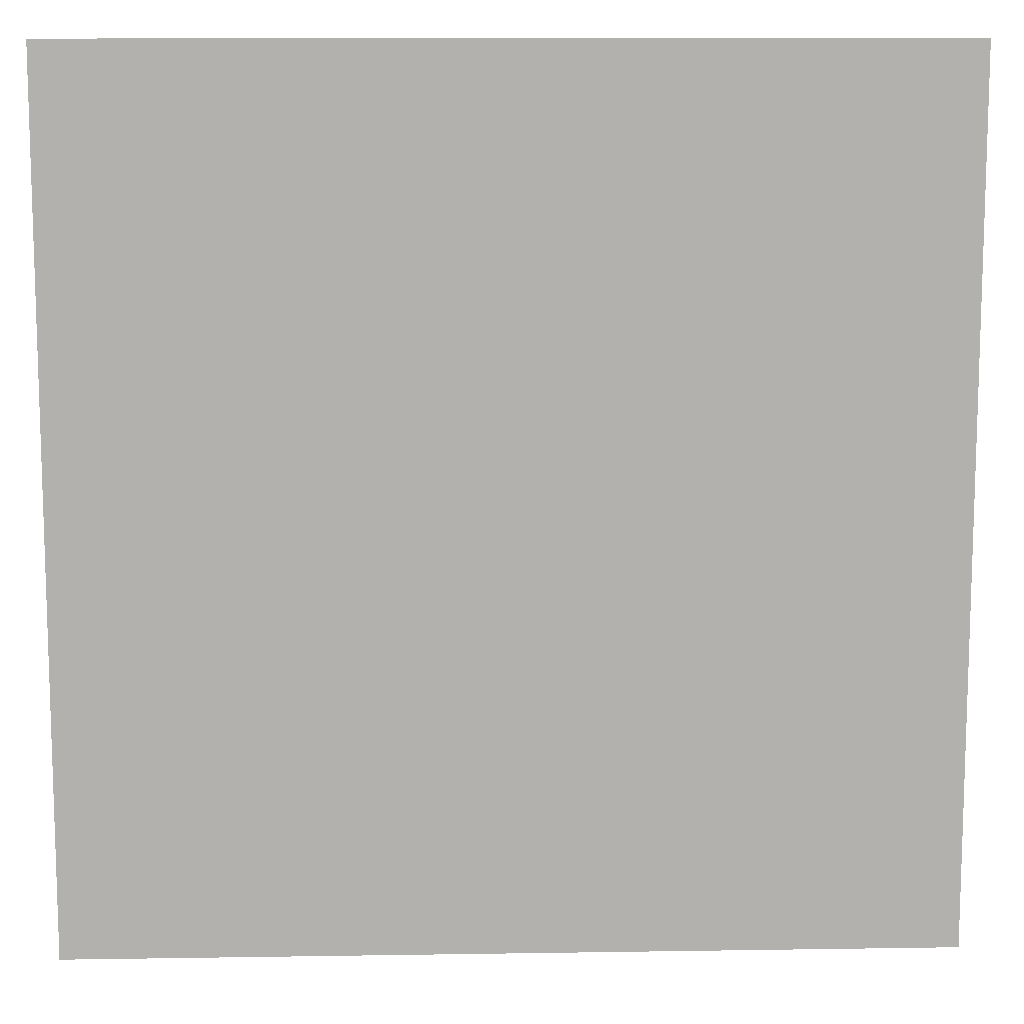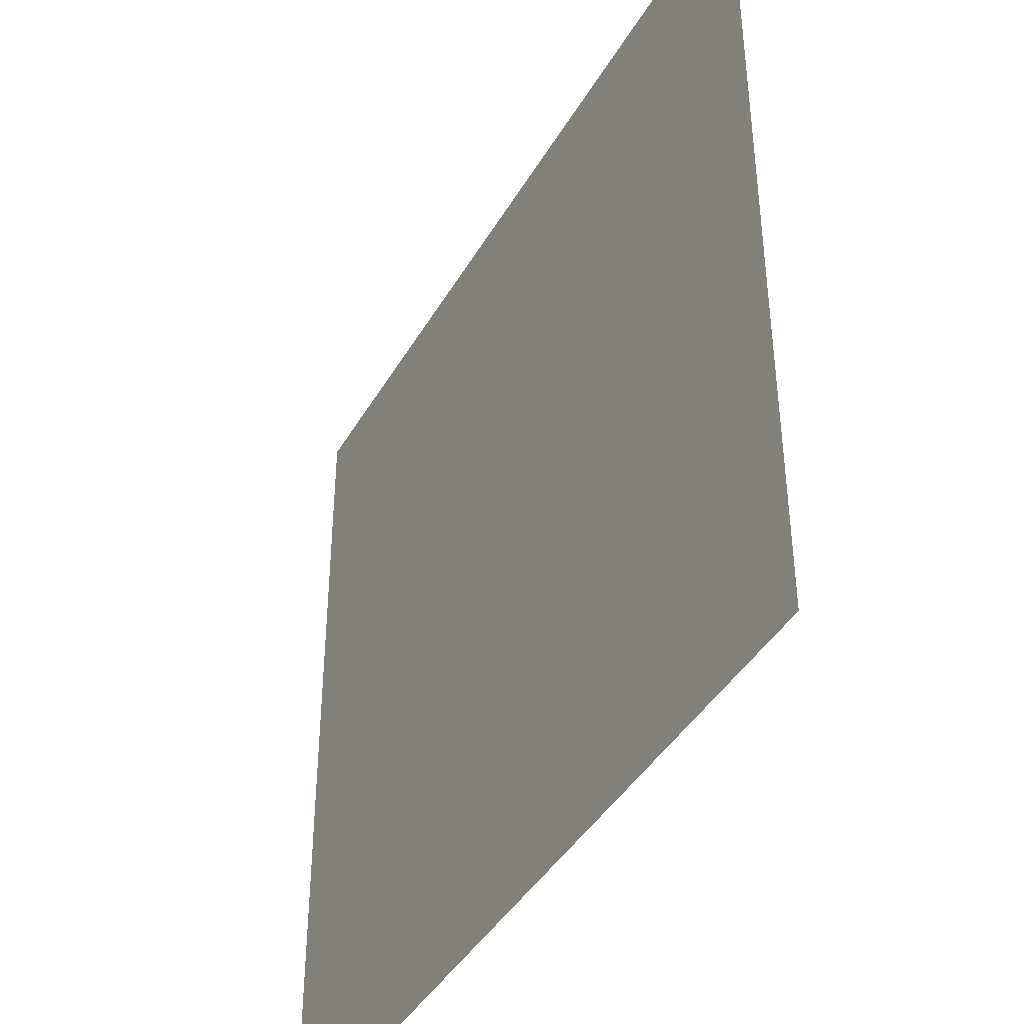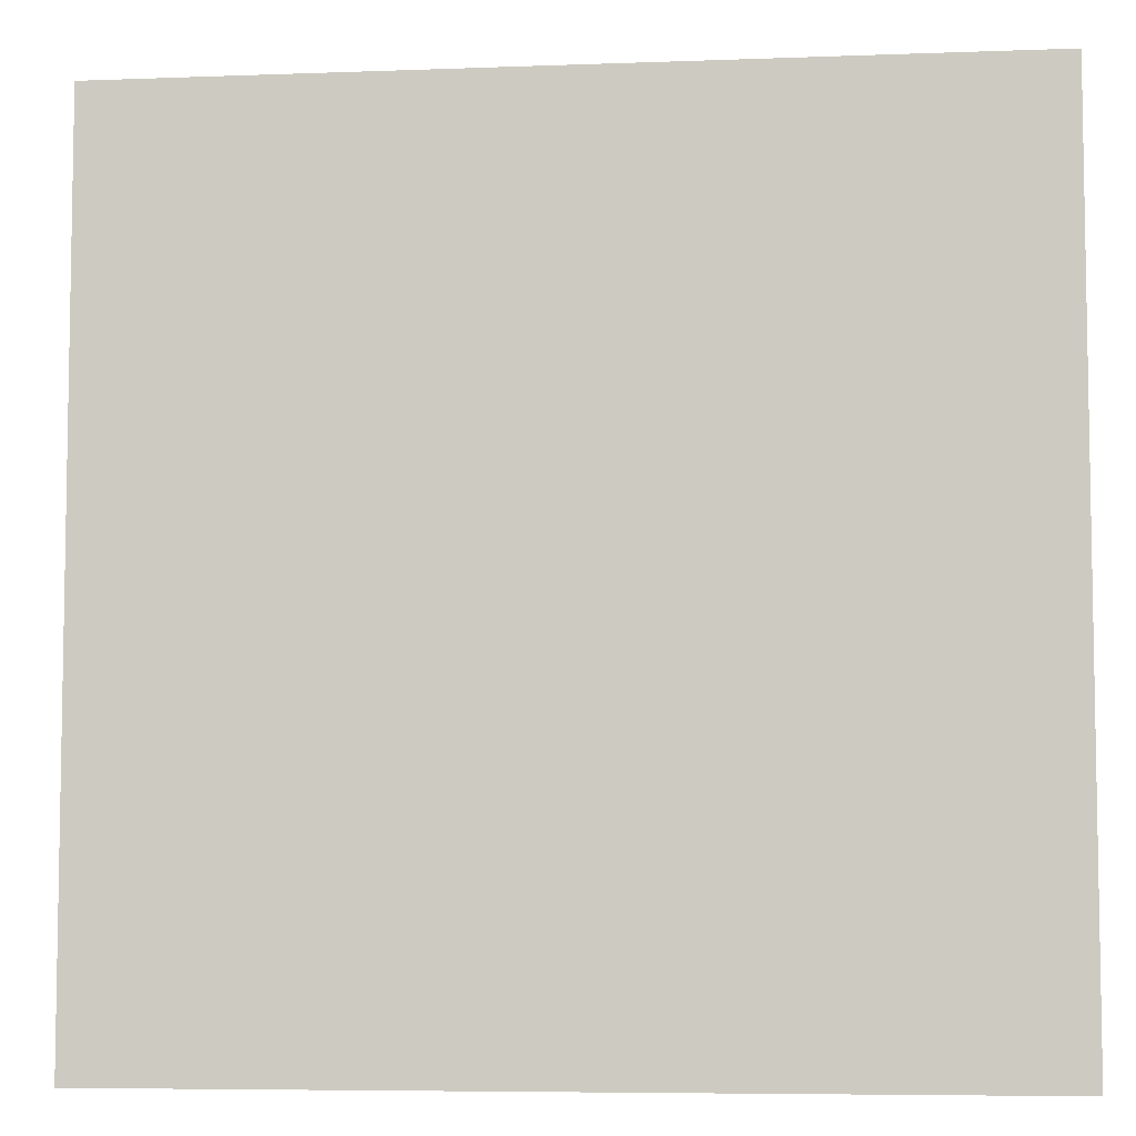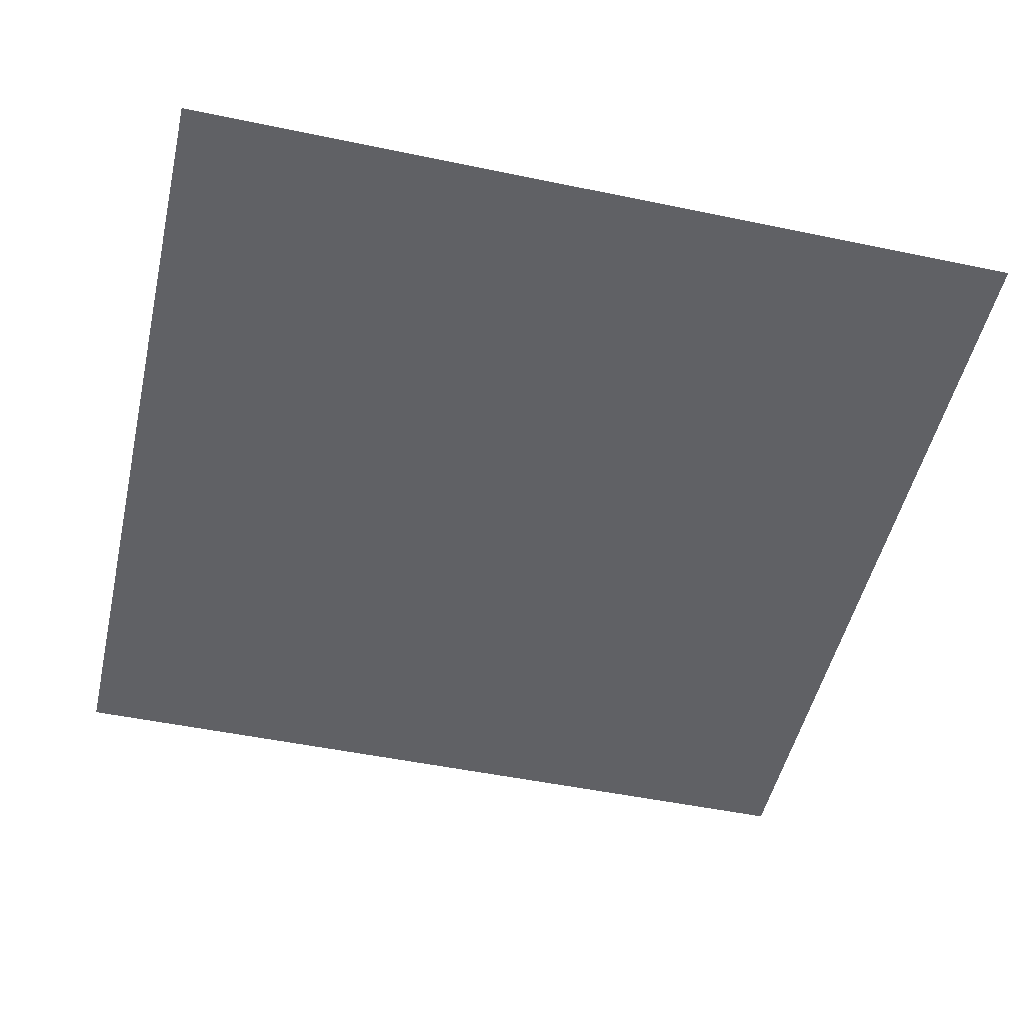
<metadata>
{"format":"obj","ext":"obj","renderer":"f3d","projection":"perspective","resolution":1024,"background":"white","views":[{"elev":11.1,"azim":-2.2,"up":"+Z"},{"elev":-41.6,"azim":62.2,"up":"+Z"},{"elev":-6.4,"azim":-173.6,"up":"+Z"},{"elev":-50.1,"azim":-102.9,"up":"+Y"}]}
</metadata>
<code>
o Cube_Cube.001
v -0.5 0.5 0.5
v -0.5 0.5 -0.5
v 0.5 0.5 -0.5
v 0.5 0.5 0.5
v -0.5 0.5 0
v 0 0.5 -0.5
v 0.5 0.5 0
v 0 0.5 0.5
v 0 0.5 0
v -0.5 0.5 -0.25
v 0.25 0.5 -0.5
v 0.5 0.5 0.25
v -0.25 0.5 0.5
v -0.5 0.5 0.25
v -0.25 0.5 -0.5
v 0.5 0.5 -0.25
v 0.25 0.5 0.5
v -0.25 0.5 0
v 0.25 0.5 0
v 0 0.5 0.25
v 0 0.5 -0.25
v -0.25 0.5 -0.25
v -0.25 0.5 0.25
v 0.25 0.5 0.25
v 0.25 0.5 -0.25
v -0.5 0.5 -0.375
v 0.375 0.5 -0.5
v 0.5 0.5 0.375
v -0.375 0.5 0.5
v -0.5 0.5 0.125
v -0.125 0.5 -0.5
v 0.5 0.5 -0.125
v 0.125 0.5 0.5
v -0.375 0.5 0
v 0.125 0.5 0
v 0 0.5 0.375
v 0 0.5 -0.125
v -0.5 0.5 -0.125
v 0.125 0.5 -0.5
v 0.5 0.5 0.125
v -0.125 0.5 0.5
v -0.5 0.5 0.375
v -0.375 0.5 -0.5
v 0.5 0.5 -0.375
v 0.375 0.5 0.5
v -0.125 0.5 0
v 0.375 0.5 0
v 0 0.5 0.125
v 0 0.5 -0.375
v -0.375 0.5 -0.25
v -0.125 0.5 -0.25
v -0.25 0.5 -0.125
v -0.25 0.5 -0.375
v -0.375 0.5 0.25
v -0.125 0.5 0.25
v -0.25 0.5 0.375
v -0.25 0.5 0.125
v 0.125 0.5 0.25
v 0.375 0.5 0.25
v 0.25 0.5 0.375
v 0.25 0.5 0.125
v 0.125 0.5 -0.25
v 0.375 0.5 -0.25
v 0.25 0.5 -0.125
v 0.25 0.5 -0.375
v -0.375 0.5 -0.375
v -0.375 0.5 0.125
v 0.125 0.5 0.125
v 0.125 0.5 -0.375
v -0.375 0.5 -0.125
v -0.125 0.5 -0.125
v -0.125 0.5 -0.375
v -0.375 0.5 0.375
v -0.125 0.5 0.375
v -0.125 0.5 0.125
v 0.125 0.5 0.375
v 0.375 0.5 0.375
v 0.375 0.5 0.125
v 0.125 0.5 -0.125
v 0.375 0.5 -0.125
v 0.375 0.5 -0.375
v -0.5 0.5 -0.4375
v 0.4375 0.5 -0.5
v 0.5 0.5 0.4375
v -0.4375 0.5 0.5
v -0.5 0.5 0.0625
v -0.0625 0.5 -0.5
v 0.5 0.5 -0.0625
v 0.0625 0.5 0.5
v -0.4375 0.5 0
v 0.0625 0.5 0
v 0 0.5 0.4375
v 0 0.5 -0.0625
v -0.5 0.5 -0.1875
v 0.1875 0.5 -0.5
v 0.5 0.5 0.1875
v -0.1875 0.5 0.5
v -0.5 0.5 0.3125
v -0.3125 0.5 -0.5
v 0.5 0.5 -0.3125
v 0.3125 0.5 0.5
v -0.1875 0.5 0
v 0.3125 0.5 0
v 0 0.5 0.1875
v 0 0.5 -0.3125
v -0.4375 0.5 -0.25
v -0.1875 0.5 -0.25
v -0.25 0.5 -0.0625
v -0.25 0.5 -0.3125
v -0.4375 0.5 0.25
v -0.1875 0.5 0.25
v -0.25 0.5 0.4375
v -0.25 0.5 0.1875
v 0.0625 0.5 0.25
v 0.3125 0.5 0.25
v 0.25 0.5 0.4375
v 0.25 0.5 0.1875
v 0.0625 0.5 -0.25
v 0.3125 0.5 -0.25
v 0.25 0.5 -0.0625
v 0.25 0.5 -0.3125
v -0.5 0.5 -0.3125
v 0.3125 0.5 -0.5
v 0.5 0.5 0.3125
v -0.3125 0.5 0.5
v -0.5 0.5 0.1875
v -0.1875 0.5 -0.5
v 0.5 0.5 -0.1875
v 0.1875 0.5 0.5
v -0.3125 0.5 0
v 0.1875 0.5 0
v 0 0.5 0.3125
v 0 0.5 -0.1875
v -0.5 0.5 -0.0625
v 0.0625 0.5 -0.5
v 0.5 0.5 0.0625
v -0.0625 0.5 0.5
v -0.5 0.5 0.4375
v -0.4375 0.5 -0.5
v 0.5 0.5 -0.4375
v 0.4375 0.5 0.5
v -0.0625 0.5 0
v 0.4375 0.5 0
v 0 0.5 0.0625
v 0 0.5 -0.4375
v -0.3125 0.5 -0.25
v -0.0625 0.5 -0.25
v -0.25 0.5 -0.1875
v -0.25 0.5 -0.4375
v -0.3125 0.5 0.25
v -0.0625 0.5 0.25
v -0.25 0.5 0.3125
v -0.25 0.5 0.0625
v 0.1875 0.5 0.25
v 0.4375 0.5 0.25
v 0.25 0.5 0.3125
v 0.25 0.5 0.0625
v 0.1875 0.5 -0.25
v 0.4375 0.5 -0.25
v 0.25 0.5 -0.1875
v 0.25 0.5 -0.4375
v -0.4375 0.5 -0.375
v -0.3125 0.5 -0.375
v -0.375 0.5 -0.3125
v -0.375 0.5 -0.4375
v -0.4375 0.5 0.125
v -0.3125 0.5 0.125
v -0.375 0.5 0.1875
v -0.375 0.5 0.0625
v 0.0625 0.5 0.125
v 0.1875 0.5 0.125
v 0.125 0.5 0.1875
v 0.125 0.5 0.0625
v 0.0625 0.5 -0.375
v 0.1875 0.5 -0.375
v 0.125 0.5 -0.3125
v 0.125 0.5 -0.4375
v -0.4375 0.5 -0.125
v -0.3125 0.5 -0.125
v -0.375 0.5 -0.0625
v -0.375 0.5 -0.1875
v -0.1875 0.5 -0.125
v -0.0625 0.5 -0.125
v -0.125 0.5 -0.0625
v -0.125 0.5 -0.1875
v -0.1875 0.5 -0.375
v -0.0625 0.5 -0.375
v -0.125 0.5 -0.3125
v -0.125 0.5 -0.4375
v -0.4375 0.5 0.375
v -0.3125 0.5 0.375
v -0.375 0.5 0.4375
v -0.375 0.5 0.3125
v -0.1875 0.5 0.375
v -0.0625 0.5 0.375
v -0.125 0.5 0.4375
v -0.125 0.5 0.3125
v -0.1875 0.5 0.125
v -0.0625 0.5 0.125
v -0.125 0.5 0.1875
v -0.125 0.5 0.0625
v 0.0625 0.5 0.375
v 0.1875 0.5 0.375
v 0.125 0.5 0.4375
v 0.125 0.5 0.3125
v 0.3125 0.5 0.375
v 0.4375 0.5 0.375
v 0.375 0.5 0.4375
v 0.375 0.5 0.3125
v 0.3125 0.5 0.125
v 0.4375 0.5 0.125
v 0.375 0.5 0.1875
v 0.375 0.5 0.0625
v 0.0625 0.5 -0.125
v 0.1875 0.5 -0.125
v 0.125 0.5 -0.0625
v 0.125 0.5 -0.1875
v 0.3125 0.5 -0.125
v 0.4375 0.5 -0.125
v 0.375 0.5 -0.0625
v 0.375 0.5 -0.1875
v 0.3125 0.5 -0.375
v 0.4375 0.5 -0.375
v 0.375 0.5 -0.3125
v 0.375 0.5 -0.4375
v -0.4375 0.5 -0.4375
v -0.4375 0.5 0.0625
v 0.0625 0.5 0.0625
v 0.0625 0.5 -0.4375
v -0.4375 0.5 -0.1875
v -0.1875 0.5 -0.1875
v -0.1875 0.5 -0.4375
v -0.4375 0.5 0.3125
v -0.1875 0.5 0.3125
v -0.1875 0.5 0.0625
v 0.0625 0.5 0.3125
v 0.3125 0.5 0.3125
v 0.3125 0.5 0.0625
v 0.0625 0.5 -0.1875
v 0.3125 0.5 -0.1875
v 0.3125 0.5 -0.4375
v -0.4375 0.5 -0.3125
v -0.3125 0.5 -0.3125
v -0.3125 0.5 -0.4375
v -0.4375 0.5 0.1875
v -0.3125 0.5 0.1875
v -0.3125 0.5 0.0625
v 0.0625 0.5 0.1875
v 0.1875 0.5 0.1875
v 0.1875 0.5 0.0625
v 0.0625 0.5 -0.3125
v 0.1875 0.5 -0.3125
v 0.1875 0.5 -0.4375
v -0.4375 0.5 -0.0625
v -0.3125 0.5 -0.0625
v -0.3125 0.5 -0.1875
v -0.1875 0.5 -0.0625
v -0.0625 0.5 -0.0625
v -0.0625 0.5 -0.1875
v -0.1875 0.5 -0.3125
v -0.0625 0.5 -0.3125
v -0.0625 0.5 -0.4375
v -0.4375 0.5 0.4375
v -0.3125 0.5 0.4375
v -0.3125 0.5 0.3125
v -0.1875 0.5 0.4375
v -0.0625 0.5 0.4375
v -0.0625 0.5 0.3125
v -0.1875 0.5 0.1875
v -0.0625 0.5 0.1875
v -0.0625 0.5 0.0625
v 0.0625 0.5 0.4375
v 0.1875 0.5 0.4375
v 0.1875 0.5 0.3125
v 0.3125 0.5 0.4375
v 0.4375 0.5 0.4375
v 0.4375 0.5 0.3125
v 0.3125 0.5 0.1875
v 0.4375 0.5 0.1875
v 0.4375 0.5 0.0625
v 0.0625 0.5 -0.0625
v 0.1875 0.5 -0.0625
v 0.1875 0.5 -0.1875
v 0.3125 0.5 -0.0625
v 0.4375 0.5 -0.0625
v 0.4375 0.5 -0.1875
v 0.3125 0.5 -0.3125
v 0.4375 0.5 -0.3125
v 0.4375 0.5 -0.4375
f 139 2 82
f 90 5 86
f 91 9 144
f 135 6 145
f 106 10 94
f 107 22 148
f 127 15 149
f 110 14 98
f 111 23 152
f 102 18 153
f 114 20 132
f 115 24 156
f 103 19 157
f 118 21 133
f 119 25 160
f 123 11 161
f 162 26 122
f 163 66 164
f 99 43 165
f 166 30 126
f 167 67 168
f 130 34 169
f 170 48 104
f 171 68 172
f 131 35 173
f 174 49 105
f 175 69 176
f 95 39 177
f 178 38 134
f 179 70 180
f 146 50 181
f 182 52 108
f 183 71 184
f 147 51 185
f 186 53 109
f 187 72 188
f 87 31 189
f 190 42 138
f 191 73 192
f 150 54 193
f 194 56 112
f 195 74 196
f 151 55 197
f 198 57 113
f 199 75 200
f 142 46 201
f 202 36 92
f 203 76 204
f 154 58 205
f 206 60 116
f 207 77 208
f 155 59 209
f 210 61 117
f 211 78 212
f 143 47 213
f 214 37 93
f 215 79 216
f 158 62 217
f 218 64 120
f 219 80 220
f 159 63 221
f 222 65 121
f 223 81 224
f 83 27 225
f 226 82 26
f 165 226 162
f 43 139 226
f 227 86 30
f 169 227 166
f 34 90 227
f 228 144 48
f 173 228 170
f 35 91 228
f 229 145 49
f 177 229 174
f 39 135 229
f 230 94 38
f 181 230 178
f 50 106 230
f 231 148 52
f 185 231 182
f 51 107 231
f 232 149 53
f 189 232 186
f 31 127 232
f 233 98 42
f 193 233 190
f 54 110 233
f 234 152 56
f 197 234 194
f 55 111 234
f 235 153 57
f 201 235 198
f 46 102 235
f 236 132 36
f 205 236 202
f 58 114 236
f 237 156 60
f 209 237 206
f 59 115 237
f 238 157 61
f 213 238 210
f 47 103 238
f 239 133 37
f 217 239 214
f 62 118 239
f 240 160 64
f 221 240 218
f 63 119 240
f 241 161 65
f 225 241 222
f 27 123 241
f 242 122 10
f 164 242 106
f 66 162 242
f 243 164 50
f 109 243 146
f 53 163 243
f 244 165 66
f 149 244 163
f 15 99 244
f 245 126 14
f 168 245 110
f 67 166 245
f 246 168 54
f 113 246 150
f 57 167 246
f 247 169 67
f 153 247 167
f 18 130 247
f 248 104 20
f 172 248 114
f 68 170 248
f 249 172 58
f 117 249 154
f 61 171 249
f 250 173 68
f 157 250 171
f 19 131 250
f 251 105 21
f 176 251 118
f 69 174 251
f 252 176 62
f 121 252 158
f 65 175 252
f 253 177 69
f 161 253 175
f 11 95 253
f 254 134 5
f 180 254 90
f 70 178 254
f 255 180 34
f 108 255 130
f 52 179 255
f 256 181 70
f 148 256 179
f 22 146 256
f 257 108 18
f 184 257 102
f 71 182 257
f 258 184 46
f 93 258 142
f 37 183 258
f 259 185 71
f 133 259 183
f 21 147 259
f 260 109 22
f 188 260 107
f 72 186 260
f 261 188 51
f 105 261 147
f 49 187 261
f 262 189 72
f 145 262 187
f 6 87 262
f 263 138 1
f 192 263 85
f 73 190 263
f 264 192 29
f 112 264 125
f 56 191 264
f 265 193 73
f 152 265 191
f 23 150 265
f 266 112 13
f 196 266 97
f 74 194 266
f 267 196 41
f 92 267 137
f 36 195 267
f 268 197 74
f 132 268 195
f 20 151 268
f 269 113 23
f 200 269 111
f 75 198 269
f 270 200 55
f 104 270 151
f 48 199 270
f 271 201 75
f 144 271 199
f 9 142 271
f 272 92 8
f 204 272 89
f 76 202 272
f 273 204 33
f 116 273 129
f 60 203 273
f 274 205 76
f 156 274 203
f 24 154 274
f 275 116 17
f 208 275 101
f 77 206 275
f 276 208 45
f 84 276 141
f 28 207 276
f 277 209 77
f 124 277 207
f 12 155 277
f 278 117 24
f 212 278 115
f 78 210 278
f 279 212 59
f 96 279 155
f 40 211 279
f 280 213 78
f 136 280 211
f 7 143 280
f 281 93 9
f 216 281 91
f 79 214 281
f 282 216 35
f 120 282 131
f 64 215 282
f 283 217 79
f 160 283 215
f 25 158 283
f 284 120 19
f 220 284 103
f 80 218 284
f 285 220 47
f 88 285 143
f 32 219 285
f 286 221 80
f 128 286 219
f 16 159 286
f 287 121 25
f 224 287 119
f 81 222 287
f 288 224 63
f 100 288 159
f 44 223 288
f 289 225 81
f 140 289 223
f 3 83 289
f 226 139 82
f 227 90 86
f 228 91 144
f 229 135 145
f 230 106 94
f 231 107 148
f 232 127 149
f 233 110 98
f 234 111 152
f 235 102 153
f 236 114 132
f 237 115 156
f 238 103 157
f 239 118 133
f 240 119 160
f 241 123 161
f 242 162 122
f 243 163 164
f 244 99 165
f 245 166 126
f 246 167 168
f 247 130 169
f 248 170 104
f 249 171 172
f 250 131 173
f 251 174 105
f 252 175 176
f 253 95 177
f 254 178 134
f 255 179 180
f 256 146 181
f 257 182 108
f 258 183 184
f 259 147 185
f 260 186 109
f 261 187 188
f 262 87 189
f 263 190 138
f 264 191 192
f 265 150 193
f 266 194 112
f 267 195 196
f 268 151 197
f 269 198 113
f 270 199 200
f 271 142 201
f 272 202 92
f 273 203 204
f 274 154 205
f 275 206 116
f 276 207 208
f 277 155 209
f 278 210 117
f 279 211 212
f 280 143 213
f 281 214 93
f 282 215 216
f 283 158 217
f 284 218 120
f 285 219 220
f 286 159 221
f 287 222 121
f 288 223 224
f 289 83 225
f 162 226 26
f 66 165 162
f 165 43 226
f 166 227 30
f 67 169 166
f 169 34 227
f 170 228 48
f 68 173 170
f 173 35 228
f 174 229 49
f 69 177 174
f 177 39 229
f 178 230 38
f 70 181 178
f 181 50 230
f 182 231 52
f 71 185 182
f 185 51 231
f 186 232 53
f 72 189 186
f 189 31 232
f 190 233 42
f 73 193 190
f 193 54 233
f 194 234 56
f 74 197 194
f 197 55 234
f 198 235 57
f 75 201 198
f 201 46 235
f 202 236 36
f 76 205 202
f 205 58 236
f 206 237 60
f 77 209 206
f 209 59 237
f 210 238 61
f 78 213 210
f 213 47 238
f 214 239 37
f 79 217 214
f 217 62 239
f 218 240 64
f 80 221 218
f 221 63 240
f 222 241 65
f 81 225 222
f 225 27 241
f 106 242 10
f 50 164 106
f 164 66 242
f 146 243 50
f 22 109 146
f 109 53 243
f 163 244 66
f 53 149 163
f 149 15 244
f 110 245 14
f 54 168 110
f 168 67 245
f 150 246 54
f 23 113 150
f 113 57 246
f 167 247 67
f 57 153 167
f 153 18 247
f 114 248 20
f 58 172 114
f 172 68 248
f 154 249 58
f 24 117 154
f 117 61 249
f 171 250 68
f 61 157 171
f 157 19 250
f 118 251 21
f 62 176 118
f 176 69 251
f 158 252 62
f 25 121 158
f 121 65 252
f 175 253 69
f 65 161 175
f 161 11 253
f 90 254 5
f 34 180 90
f 180 70 254
f 130 255 34
f 18 108 130
f 108 52 255
f 179 256 70
f 52 148 179
f 148 22 256
f 102 257 18
f 46 184 102
f 184 71 257
f 142 258 46
f 9 93 142
f 93 37 258
f 183 259 71
f 37 133 183
f 133 21 259
f 107 260 22
f 51 188 107
f 188 72 260
f 147 261 51
f 21 105 147
f 105 49 261
f 187 262 72
f 49 145 187
f 145 6 262
f 85 263 1
f 29 192 85
f 192 73 263
f 125 264 29
f 13 112 125
f 112 56 264
f 191 265 73
f 56 152 191
f 152 23 265
f 97 266 13
f 41 196 97
f 196 74 266
f 137 267 41
f 8 92 137
f 92 36 267
f 195 268 74
f 36 132 195
f 132 20 268
f 111 269 23
f 55 200 111
f 200 75 269
f 151 270 55
f 20 104 151
f 104 48 270
f 199 271 75
f 48 144 199
f 144 9 271
f 89 272 8
f 33 204 89
f 204 76 272
f 129 273 33
f 17 116 129
f 116 60 273
f 203 274 76
f 60 156 203
f 156 24 274
f 101 275 17
f 45 208 101
f 208 77 275
f 141 276 45
f 4 84 141
f 84 28 276
f 207 277 77
f 28 124 207
f 124 12 277
f 115 278 24
f 59 212 115
f 212 78 278
f 155 279 59
f 12 96 155
f 96 40 279
f 211 280 78
f 40 136 211
f 136 7 280
f 91 281 9
f 35 216 91
f 216 79 281
f 131 282 35
f 19 120 131
f 120 64 282
f 215 283 79
f 64 160 215
f 160 25 283
f 103 284 19
f 47 220 103
f 220 80 284
f 143 285 47
f 7 88 143
f 88 32 285
f 219 286 80
f 32 128 219
f 128 16 286
f 119 287 25
f 63 224 119
f 224 81 287
f 159 288 63
f 16 100 159
f 100 44 288
f 223 289 81
f 44 140 223
f 140 3 289

</code>
